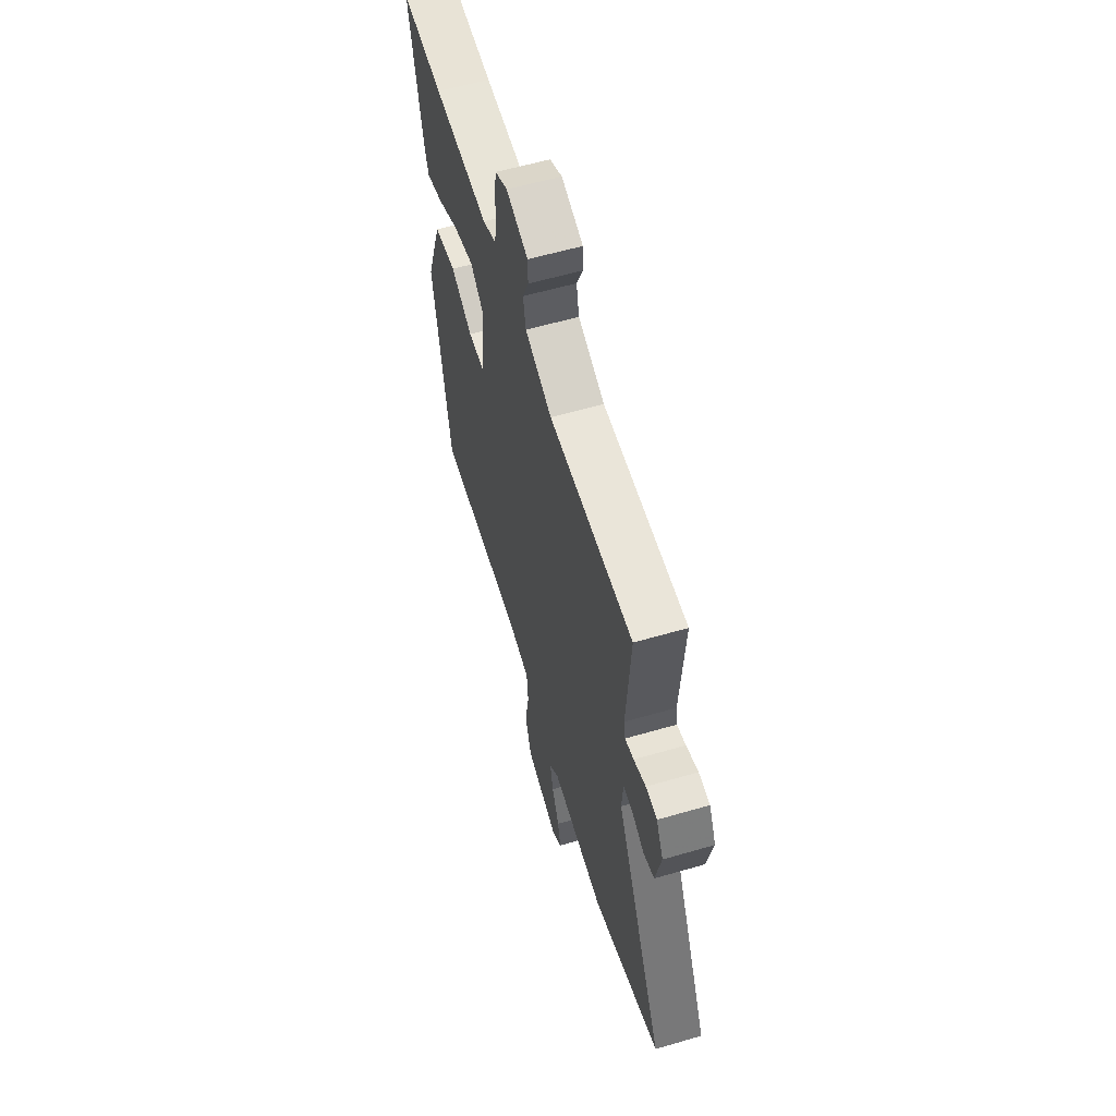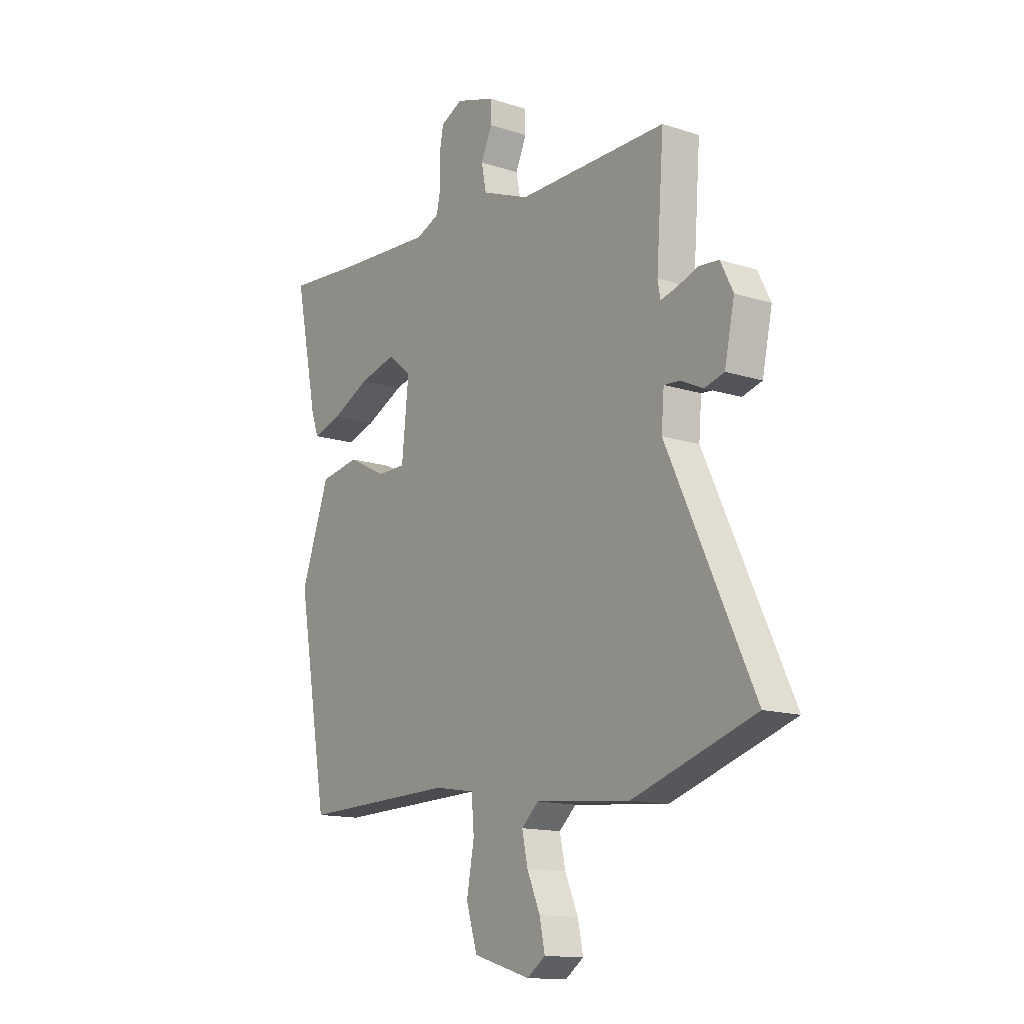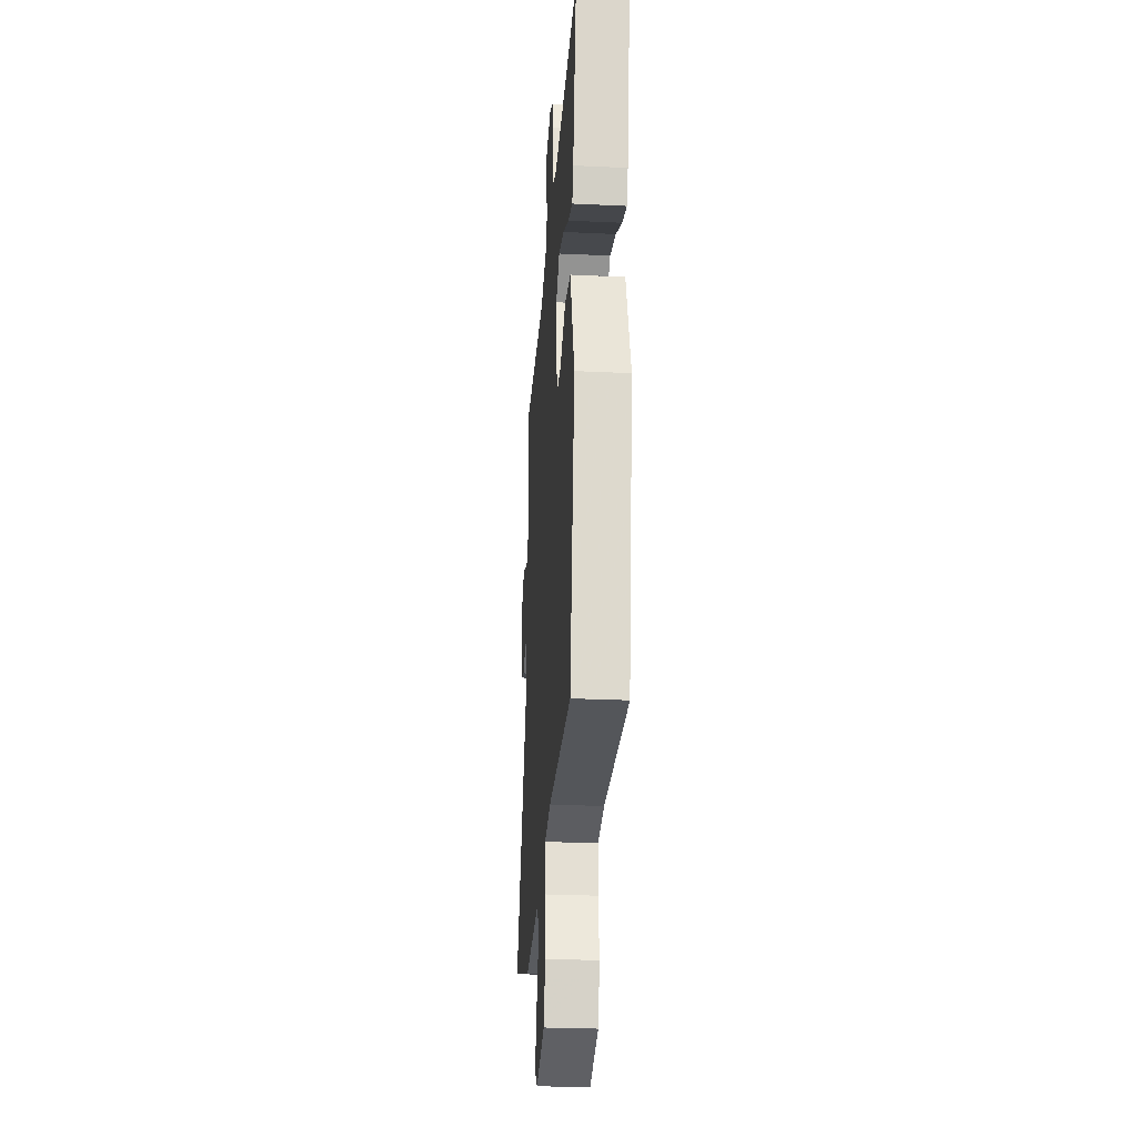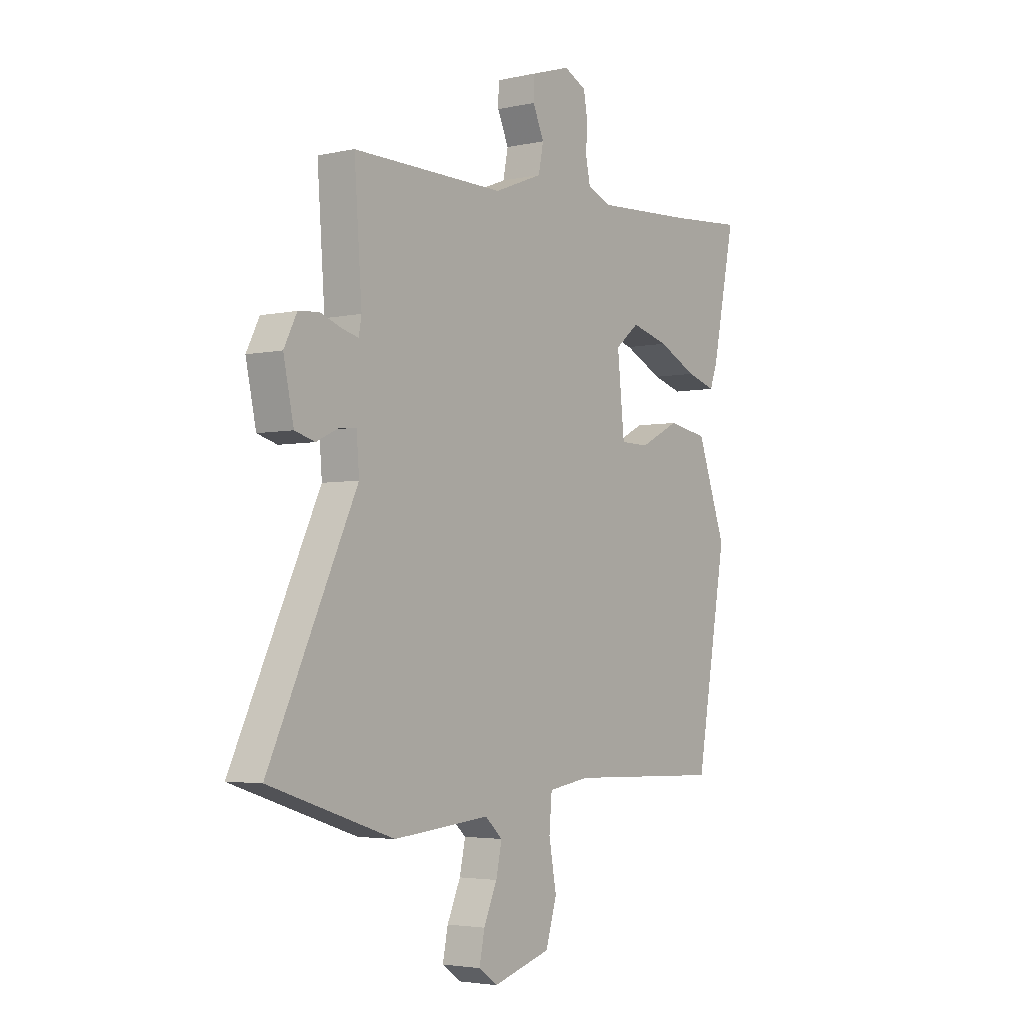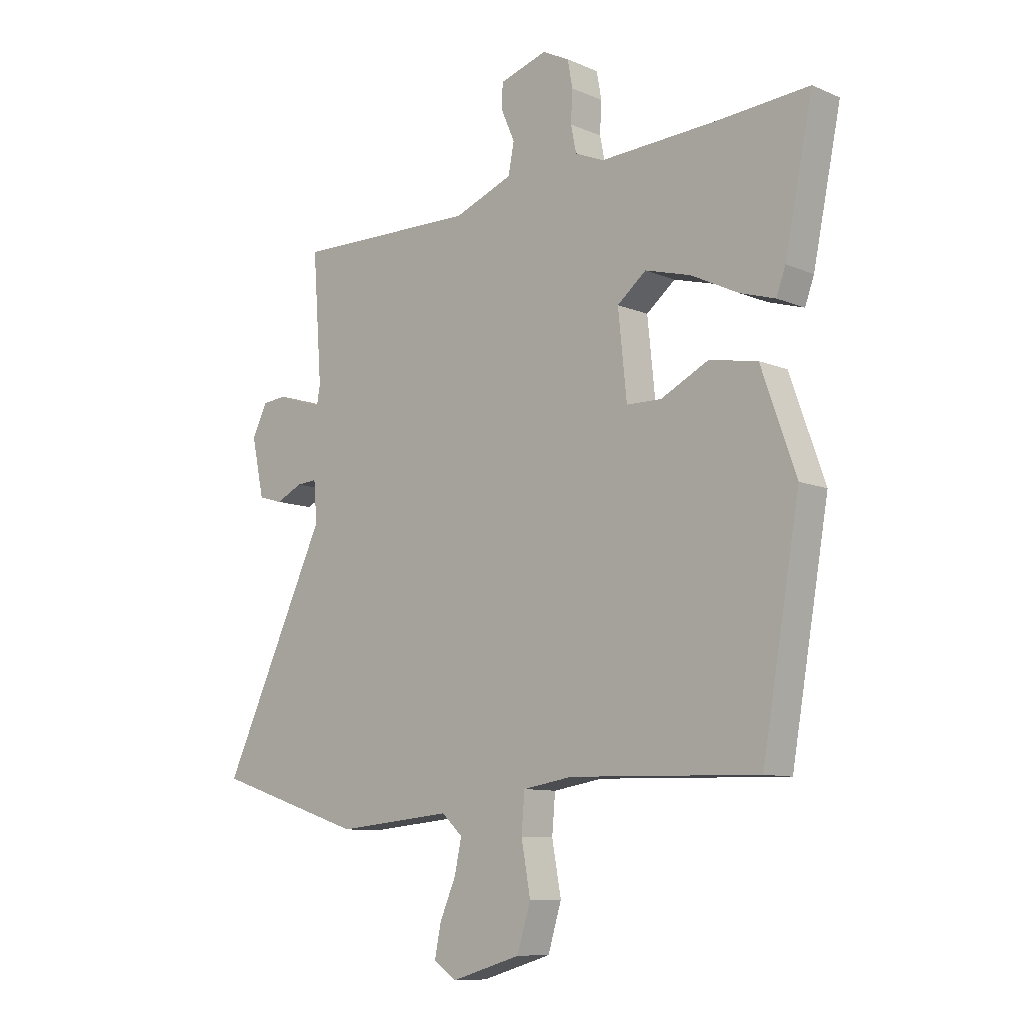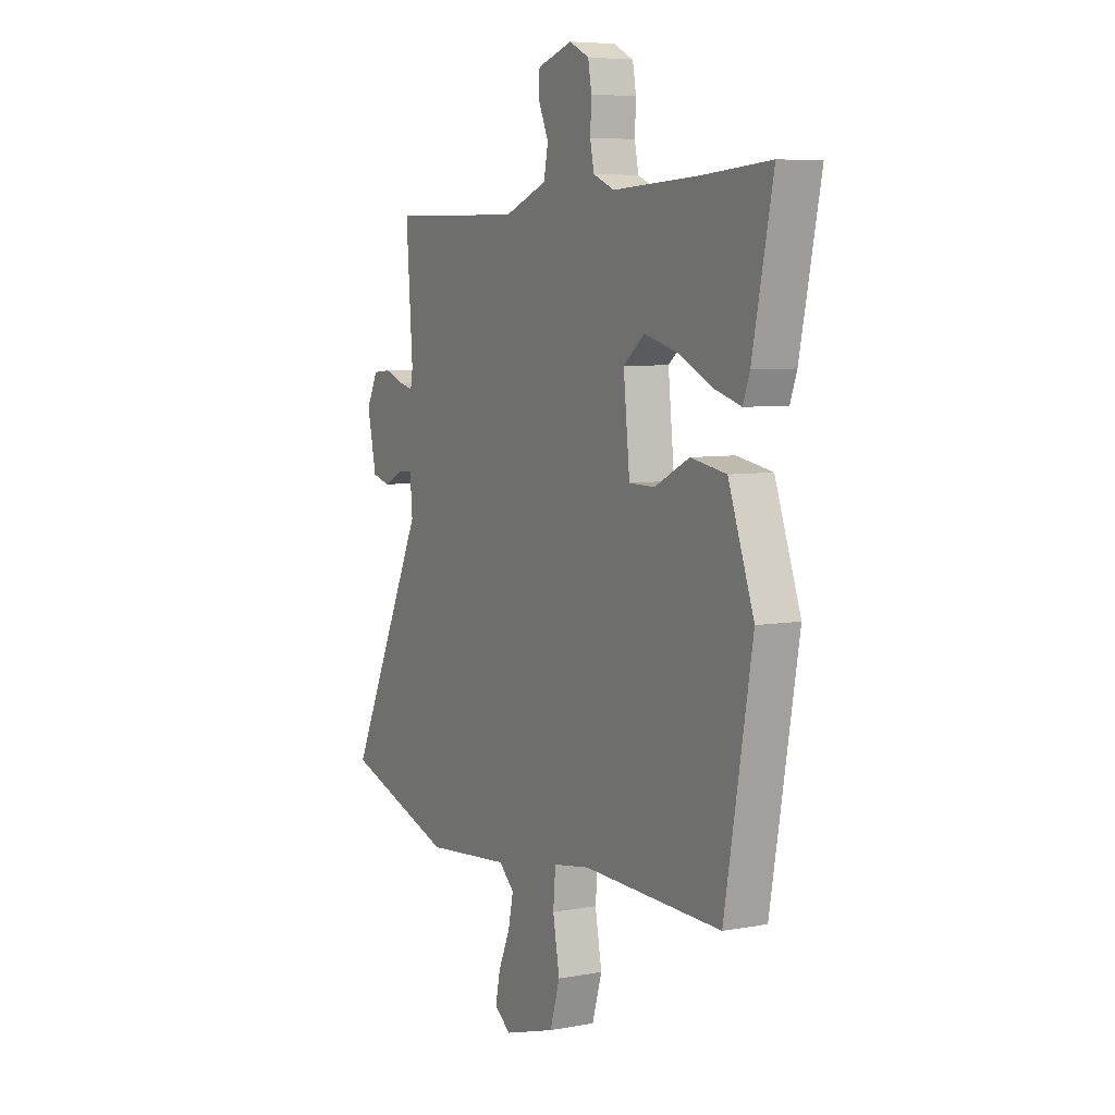
<metadata>
{"format":"obj","ext":"obj","renderer":"f3d","projection":"perspective","resolution":1024,"background":"white","views":[{"elev":58.8,"azim":73.3,"up":"+Z"},{"elev":-13.9,"azim":54.2,"up":"+Z"},{"elev":-27.3,"azim":-94.2,"up":"+Z"},{"elev":-3.5,"azim":126.4,"up":"+Z"},{"elev":-9.6,"azim":-137.6,"up":"+Z"},{"elev":6.3,"azim":-118.7,"up":"+Z"}]}
</metadata>
<code>
v -0.423 0.07 -0.472
v -0.493 0.07 -0.068
v -0.428 0.07 0.115
v -0.338 0.07 0.131
v -0.249 0.07 0.086
v -0.184 0.07 0.087
v -0.168 0.07 0.243
v -0.222 0.07 0.287
v -0.307 0.07 0.264
v -0.395 0.07 0.221
v -0.461 0.07 0.201
v -0.478 0.07 0.248
v -0.53 0.07 0.502
v -0.363 0.07 0.489
v -0.14 0.07 0.477
v -0.086 0.07 0.5
v -0.076 0.07 0.549
v -0.079 0.07 0.607
v -0.07 0.07 0.657
v -0.02 0.07 0.682
v 0.069 0.07 0.654
v 0.07 0.07 0.607
v 0.045 0.07 0.55
v 0.056 0.07 0.494
v 0.165 0.07 0.451
v 0.507 0.07 0.456
v 0.49 0.07 0.221
v 0.496 0.07 0.186
v 0.532 0.07 0.195
v 0.581 0.07 0.213
v 0.627 0.07 0.209
v 0.656 0.07 0.151
v 0.633 0.07 0.043
v 0.588 0.07 0.03
v 0.538 0.07 0.054
v 0.5 0.07 0.057
v 0.494 0.07 -0.018
v 0.691 0.07 -0.437
v 0.411 0.07 -0.529
v 0.194 0.07 -0.509
v 0.155 0.07 -0.545
v 0.168 0.07 -0.606
v 0.198 0.07 -0.675
v 0.21 0.07 -0.734
v 0.168 0.07 -0.764
v 0.037 0.07 -0.725
v 0.012 0.07 -0.642
v 0.029 0.07 -0.548
v 0.023 0.07 -0.477
v -0.07 0.07 -0.462
v -0.423 0 -0.472
v -0.493 0 -0.068
v -0.428 0 0.115
v -0.338 0 0.131
v -0.249 0 0.086
v -0.184 0 0.087
v -0.168 0 0.243
v -0.222 0 0.287
v -0.307 0 0.264
v -0.395 0 0.221
v -0.461 0 0.201
v -0.478 0 0.248
v -0.53 0 0.502
v -0.363 0 0.489
v -0.14 0 0.477
v -0.086 0 0.5
v -0.076 0 0.549
v -0.079 0 0.607
v -0.07 0 0.657
v -0.02 0 0.682
v 0.069 0 0.654
v 0.07 0 0.607
v 0.045 0 0.55
v 0.056 0 0.494
v 0.165 0 0.451
v 0.507 0 0.456
v 0.49 0 0.221
v 0.496 0 0.186
v 0.532 0 0.195
v 0.581 0 0.213
v 0.627 0 0.209
v 0.656 0 0.151
v 0.633 0 0.043
v 0.588 0 0.03
v 0.538 0 0.054
v 0.5 0 0.057
v 0.494 0 -0.018
v 0.691 0 -0.437
v 0.411 0 -0.529
v 0.194 0 -0.509
v 0.155 0 -0.545
v 0.168 0 -0.606
v 0.198 0 -0.675
v 0.21 0 -0.734
v 0.168 0 -0.764
v 0.037 0 -0.725
v 0.012 0 -0.642
v 0.029 0 -0.548
v 0.023 0 -0.477
v -0.07 0 -0.462
f 46 47 48
f 45 46 48
f 44 45 48
f 43 44 48
f 42 43 48
f 41 42 48 49
f 40 41 49
f 39 40 49
f 38 39 49
f 37 38 49
f 36 37 49 50
f 33 34 35
f 32 33 35
f 31 32 35
f 30 31 35
f 29 30 35
f 28 29 35 36
f 50 1 2
f 36 50 2
f 28 36 2
f 27 28 2
f 21 22 23
f 20 21 23
f 19 20 23
f 18 19 23
f 17 18 23
f 16 17 23 24
f 15 16 24 25
f 12 13 14
f 11 12 14
f 10 11 14
f 9 10 14
f 14 15 25
f 9 14 25
f 8 9 25
f 2 3 4 5
f 2 5 6
f 27 2 6
f 25 26 27
f 8 25 27
f 7 8 27
f 6 7 27
f 98 97 96
f 98 96 95
f 98 95 94
f 98 94 93
f 98 93 92
f 99 98 92 91
f 99 91 90
f 99 90 89
f 99 89 88
f 99 88 87
f 100 99 87 86
f 85 84 83
f 85 83 82
f 85 82 81
f 85 81 80
f 85 80 79
f 86 85 79 78
f 52 51 100
f 52 100 86
f 52 86 78
f 52 78 77
f 73 72 71
f 73 71 70
f 73 70 69
f 73 69 68
f 73 68 67
f 74 73 67 66
f 75 74 66 65
f 64 63 62
f 64 62 61
f 64 61 60
f 64 60 59
f 75 65 64
f 75 64 59
f 75 59 58
f 55 54 53 52
f 56 55 52
f 56 52 77
f 77 76 75
f 77 75 58
f 77 58 57
f 77 57 56
f 1 51 52 2
f 2 52 53 3
f 3 53 54 4
f 4 54 55 5
f 5 55 56 6
f 6 56 57 7
f 7 57 58 8
f 8 58 59 9
f 9 59 60 10
f 10 60 61 11
f 11 61 62 12
f 12 62 63 13
f 13 63 64 14
f 14 64 65 15
f 15 65 66 16
f 16 66 67 17
f 17 67 68 18
f 18 68 69 19
f 19 69 70 20
f 20 70 71 21
f 21 71 72 22
f 22 72 73 23
f 23 73 74 24
f 24 74 75 25
f 25 75 76 26
f 26 76 77 27
f 27 77 78 28
f 28 78 79 29
f 29 79 80 30
f 30 80 81 31
f 31 81 82 32
f 32 82 83 33
f 33 83 84 34
f 34 84 85 35
f 35 85 86 36
f 36 86 87 37
f 37 87 88 38
f 38 88 89 39
f 39 89 90 40
f 40 90 91 41
f 41 91 92 42
f 42 92 93 43
f 43 93 94 44
f 44 94 95 45
f 45 95 96 46
f 46 96 97 47
f 47 97 98 48
f 48 98 99 49
f 49 99 100 50
f 50 100 51 1

</code>
